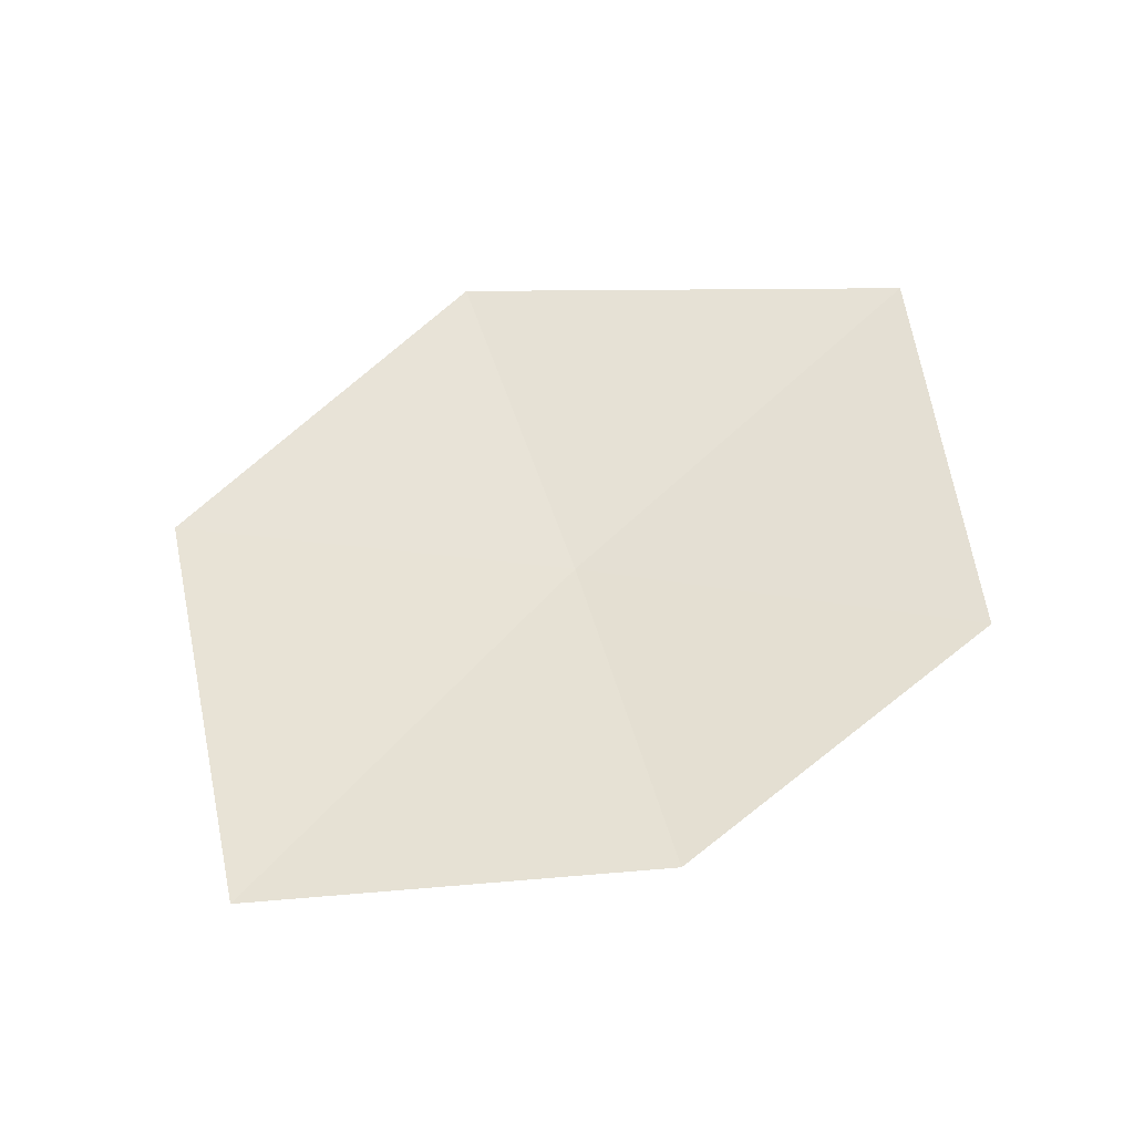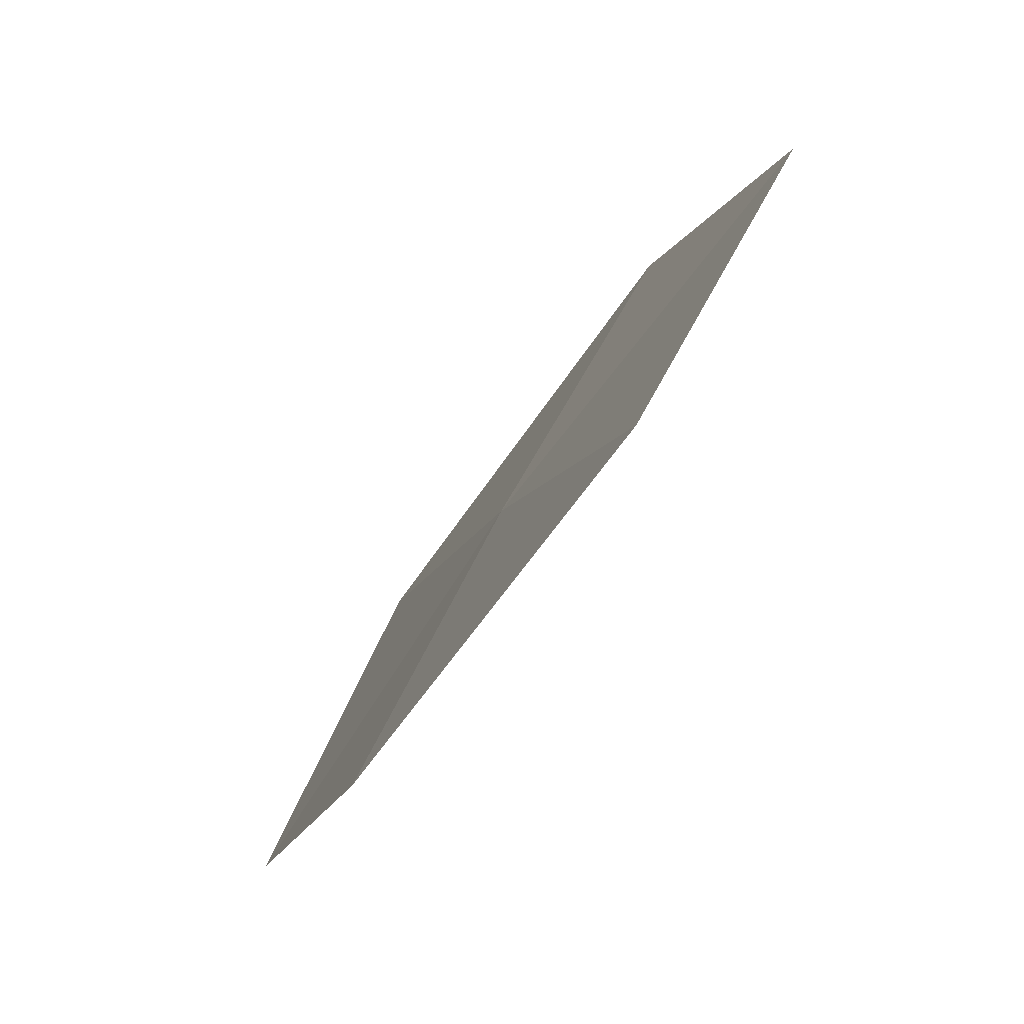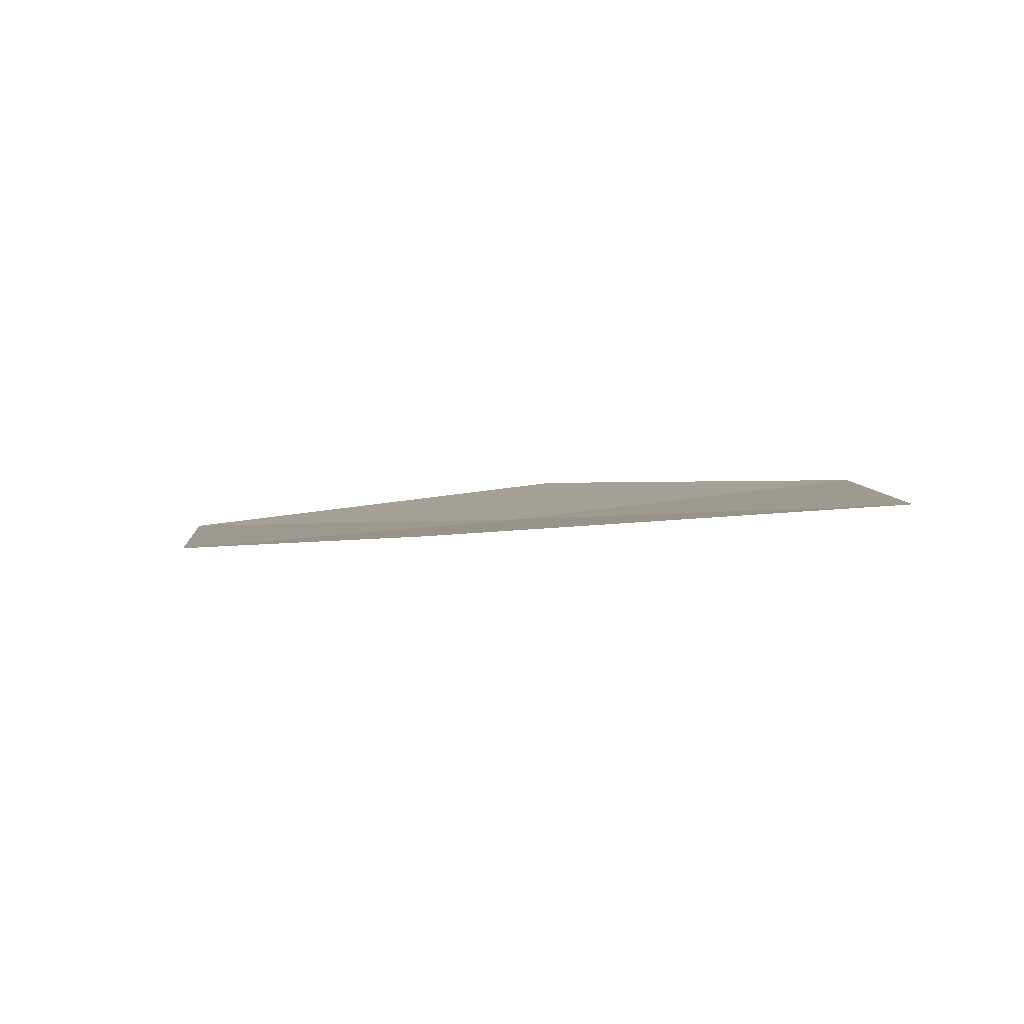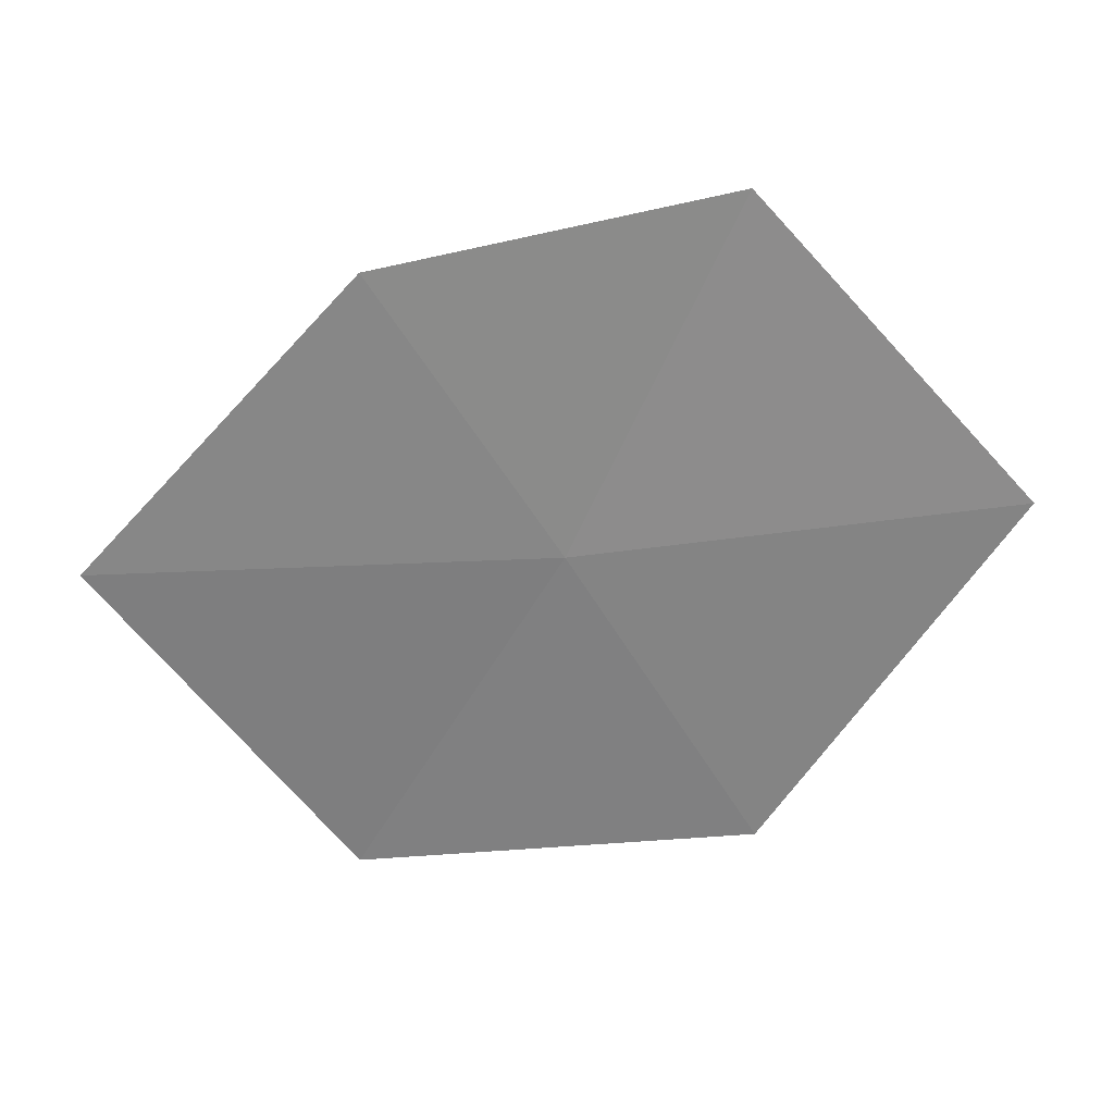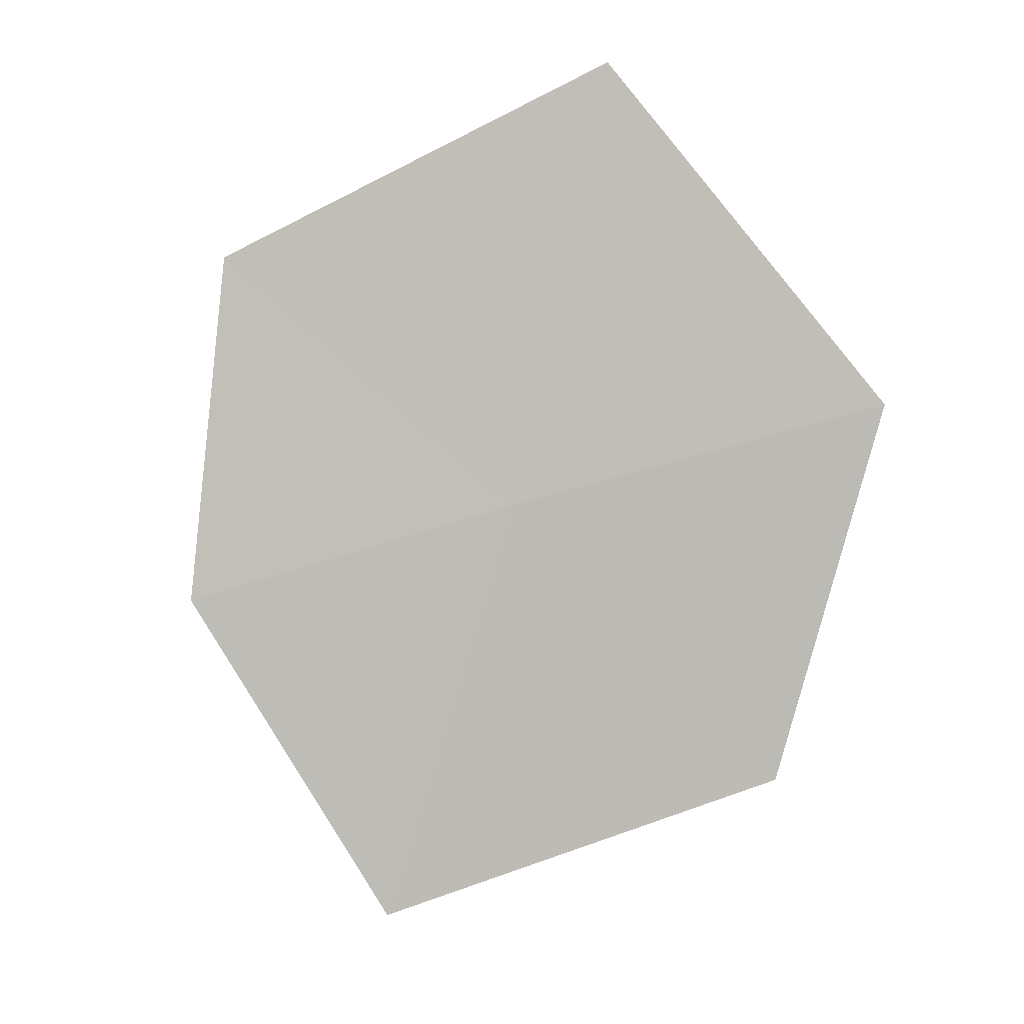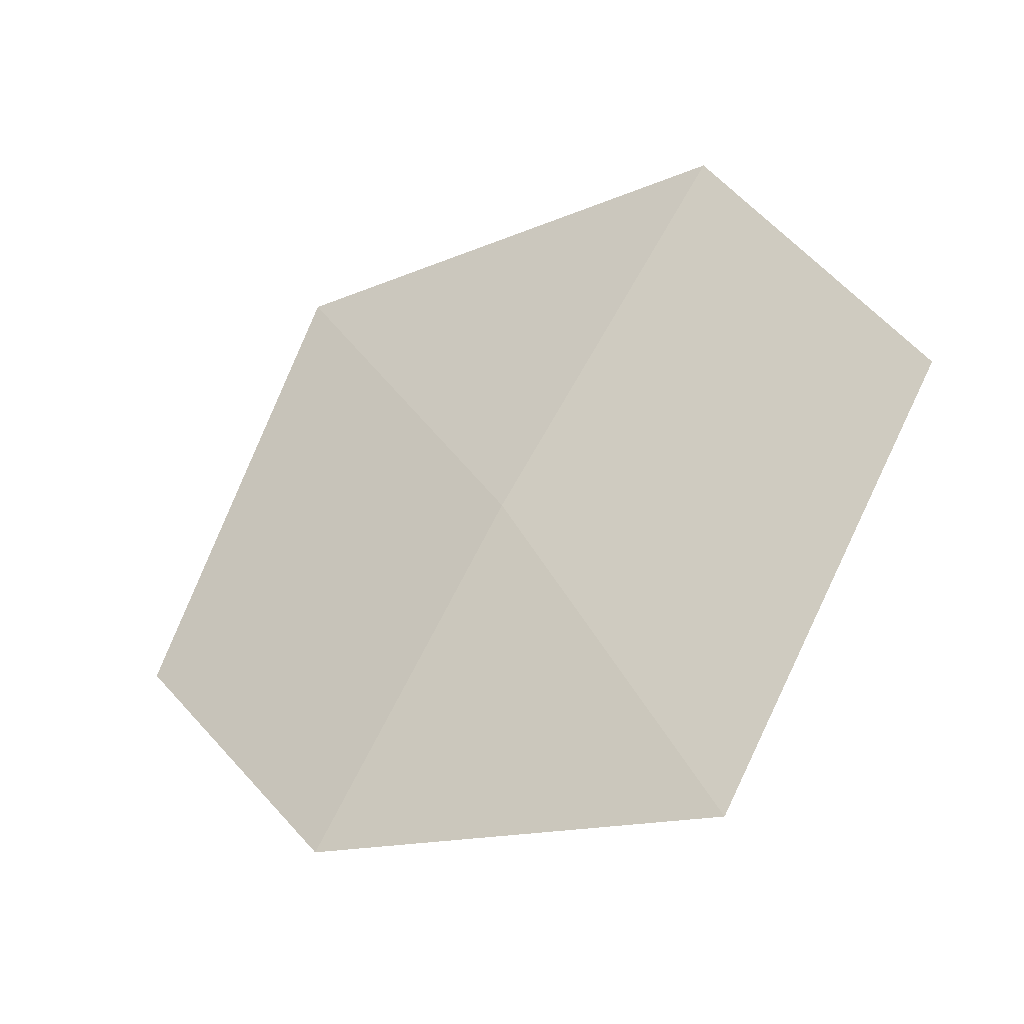
<metadata>
{"format":"obj","ext":"obj","renderer":"f3d","projection":"perspective","resolution":1024,"background":"white","views":[{"elev":47.6,"azim":-166.2,"up":"+Y"},{"elev":-71.6,"azim":47.9,"up":"+Z"},{"elev":11.2,"azim":-82.7,"up":"+Y"},{"elev":-58.0,"azim":-120.0,"up":"+Y"},{"elev":-76.5,"azim":-44.6,"up":"+Y"},{"elev":-37.6,"azim":25.2,"up":"+Z"}]}
</metadata>
<code>
v -1.704 -11.28 26.03
v -0.7249 -11.36 26.01
v -1.192 -11.42 25.06
v -1.212 -11.25 26.87
v -2.113 -11.29 25.28
v -2.301 -11.1 26.98
v -2.651 -11.13 25.95
f 1 3 2
f 1 2 4
f 1 4 6
f 1 7 5
f 1 6 7
f 1 5 3

</code>
